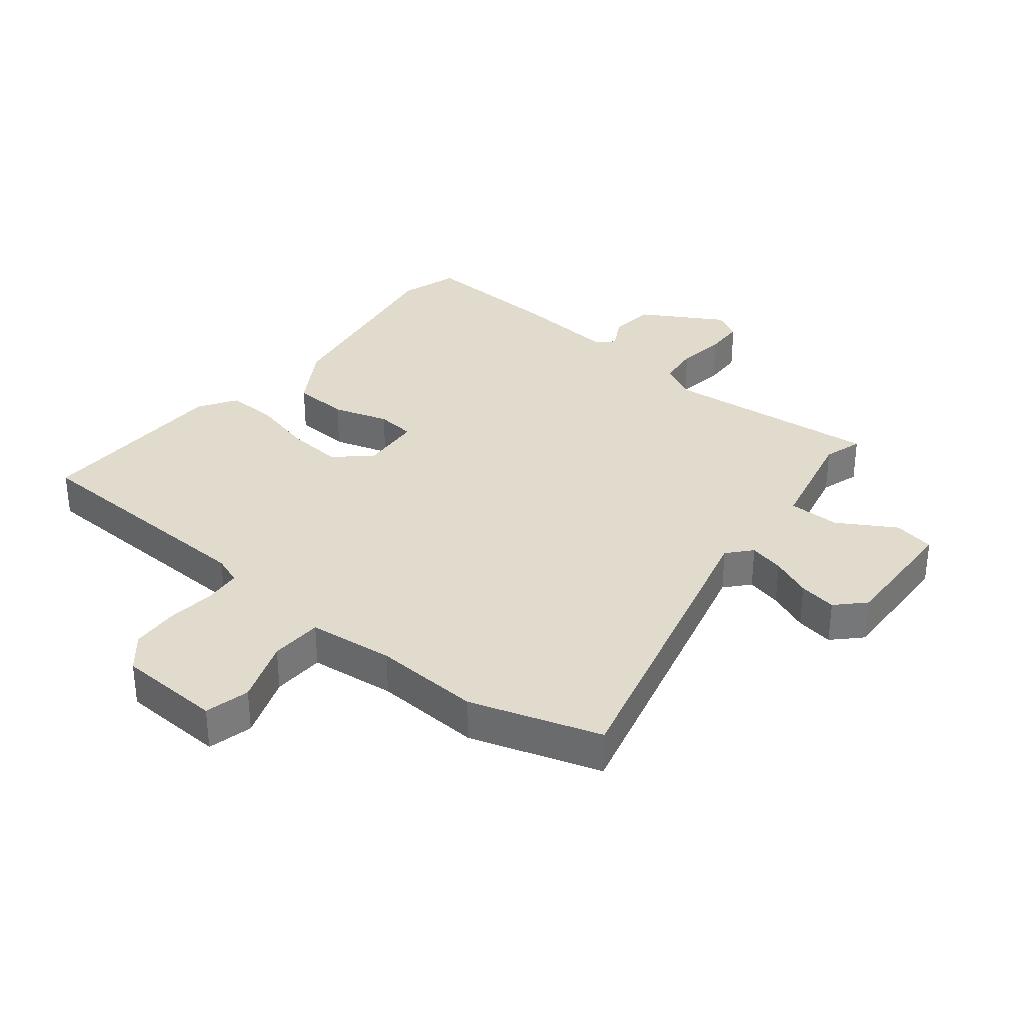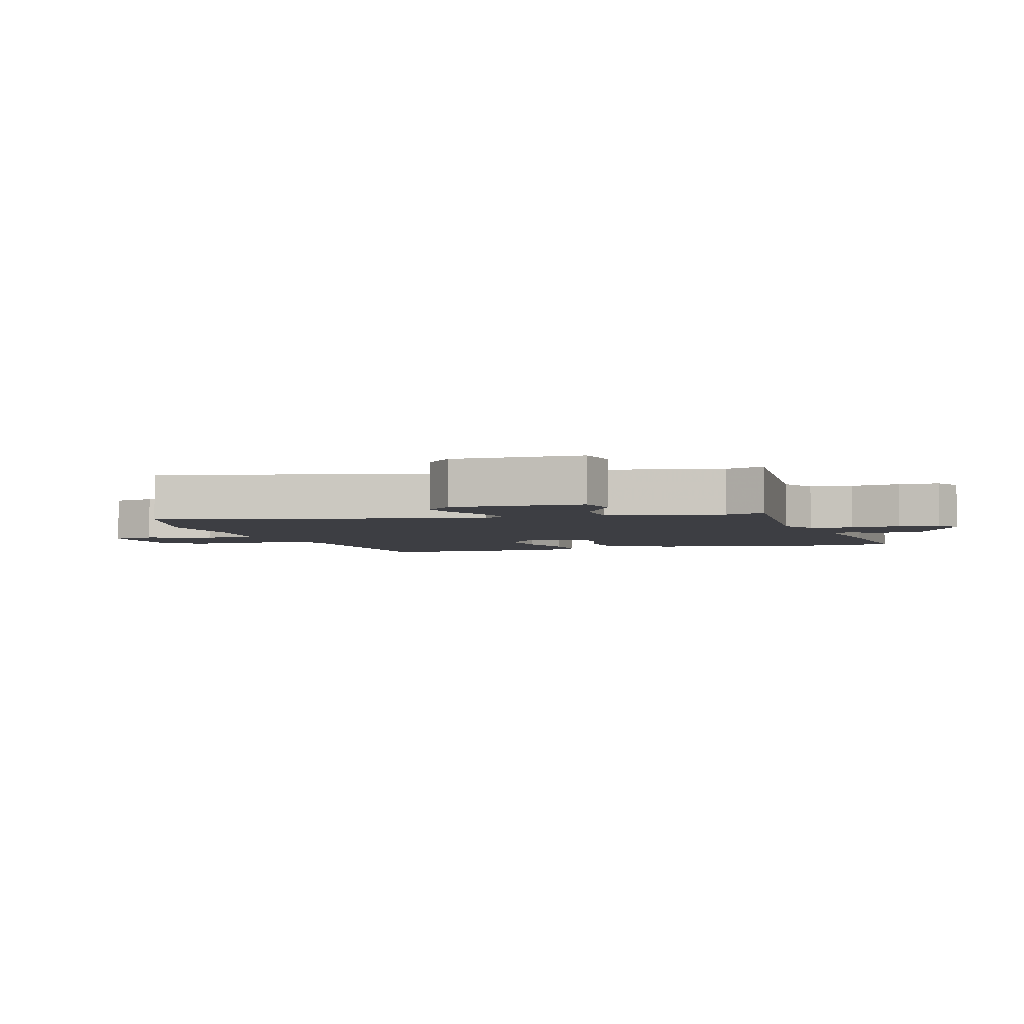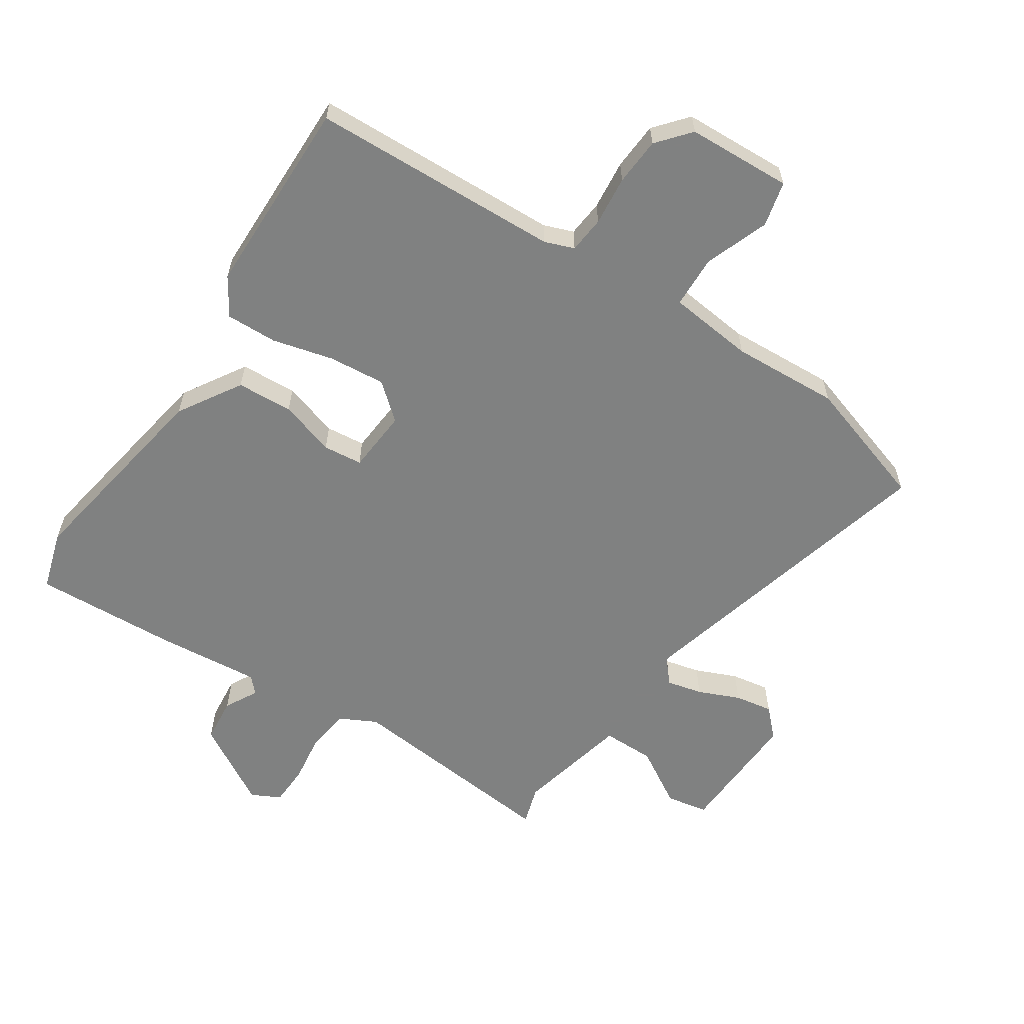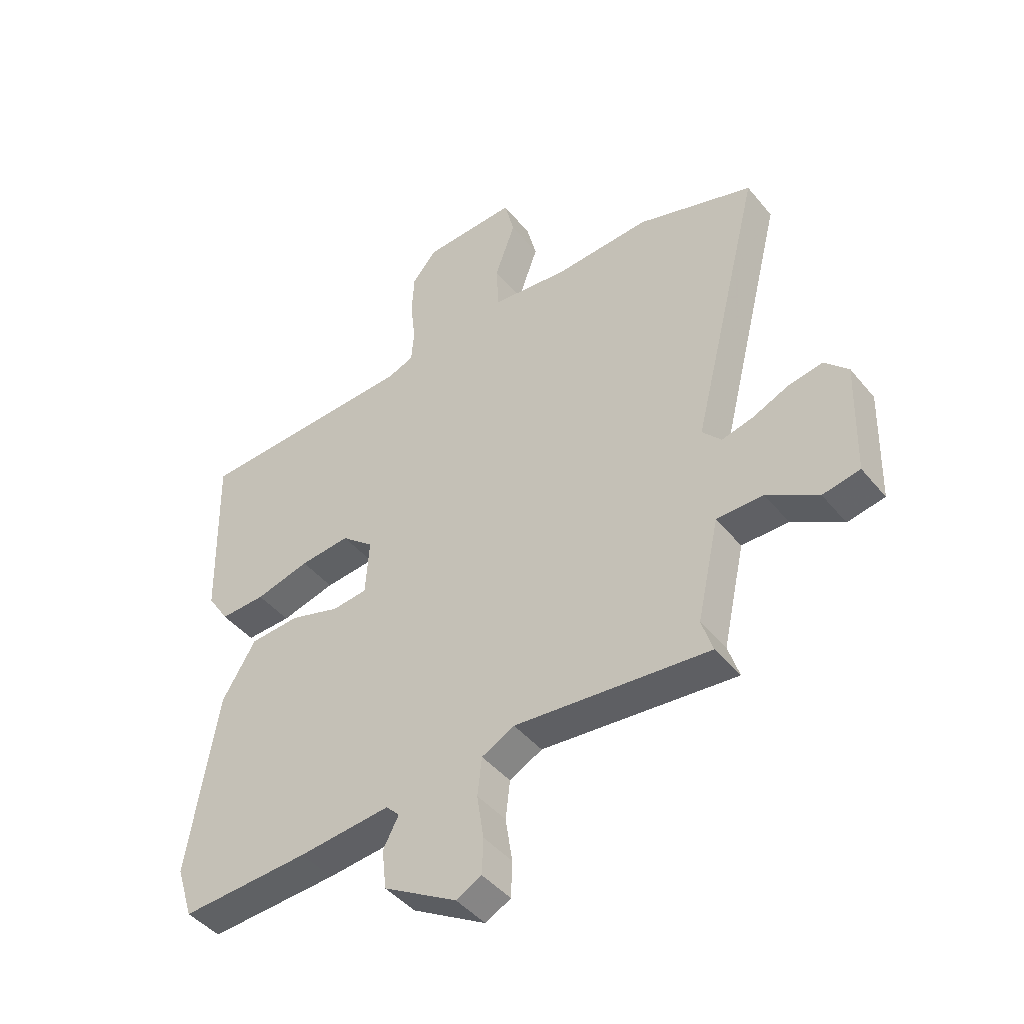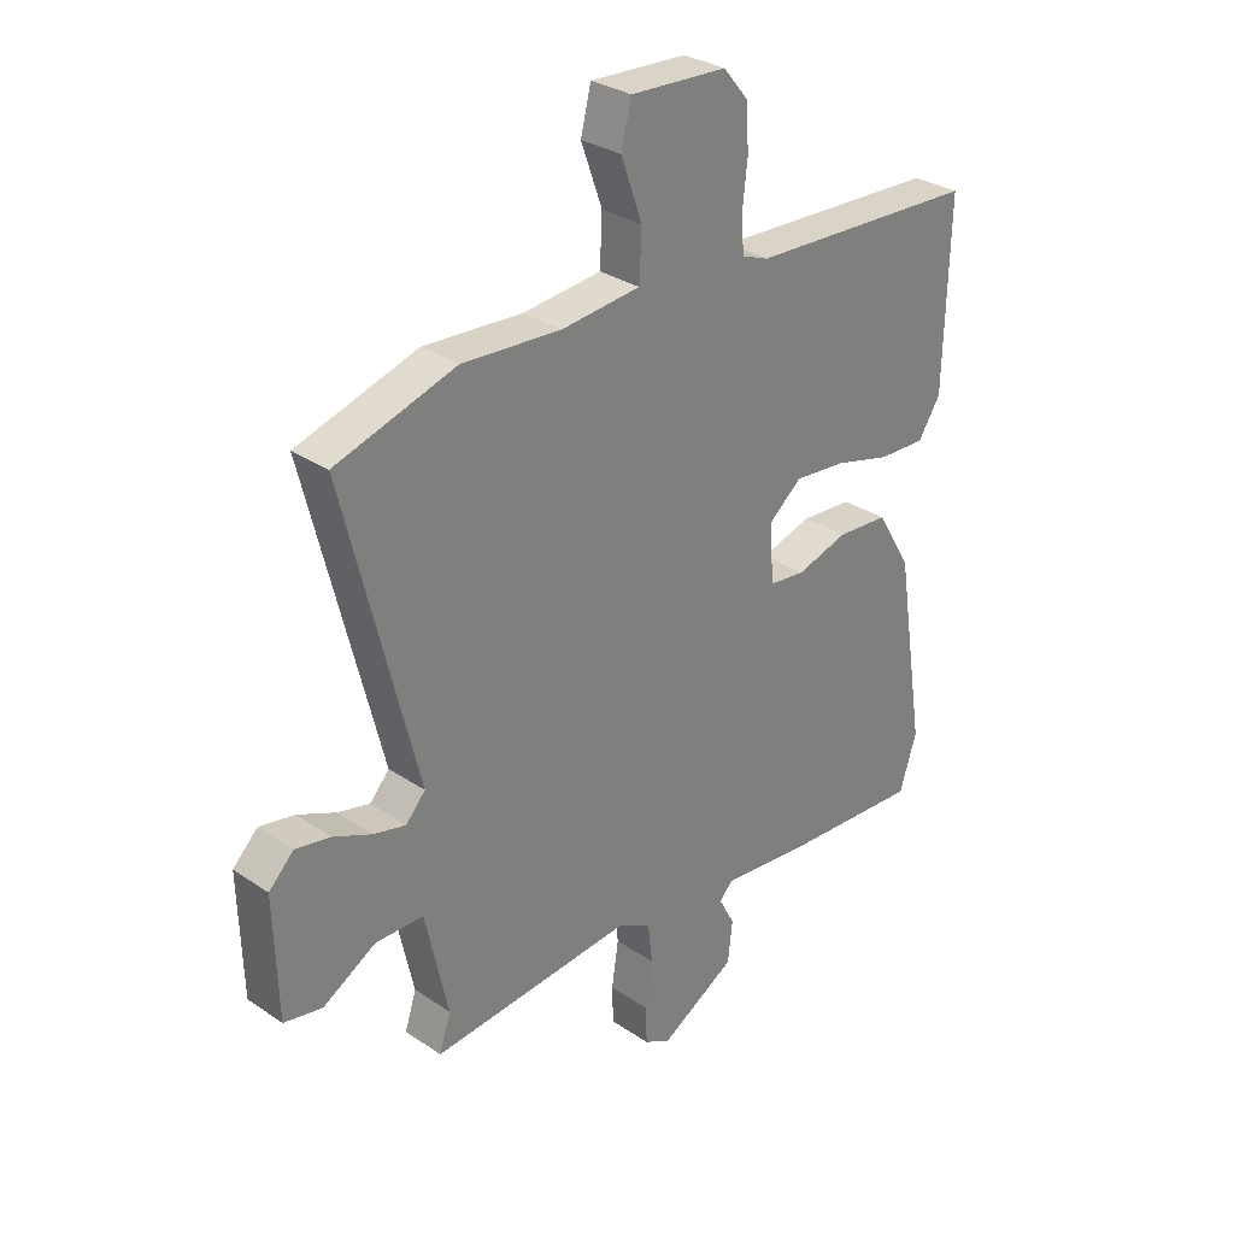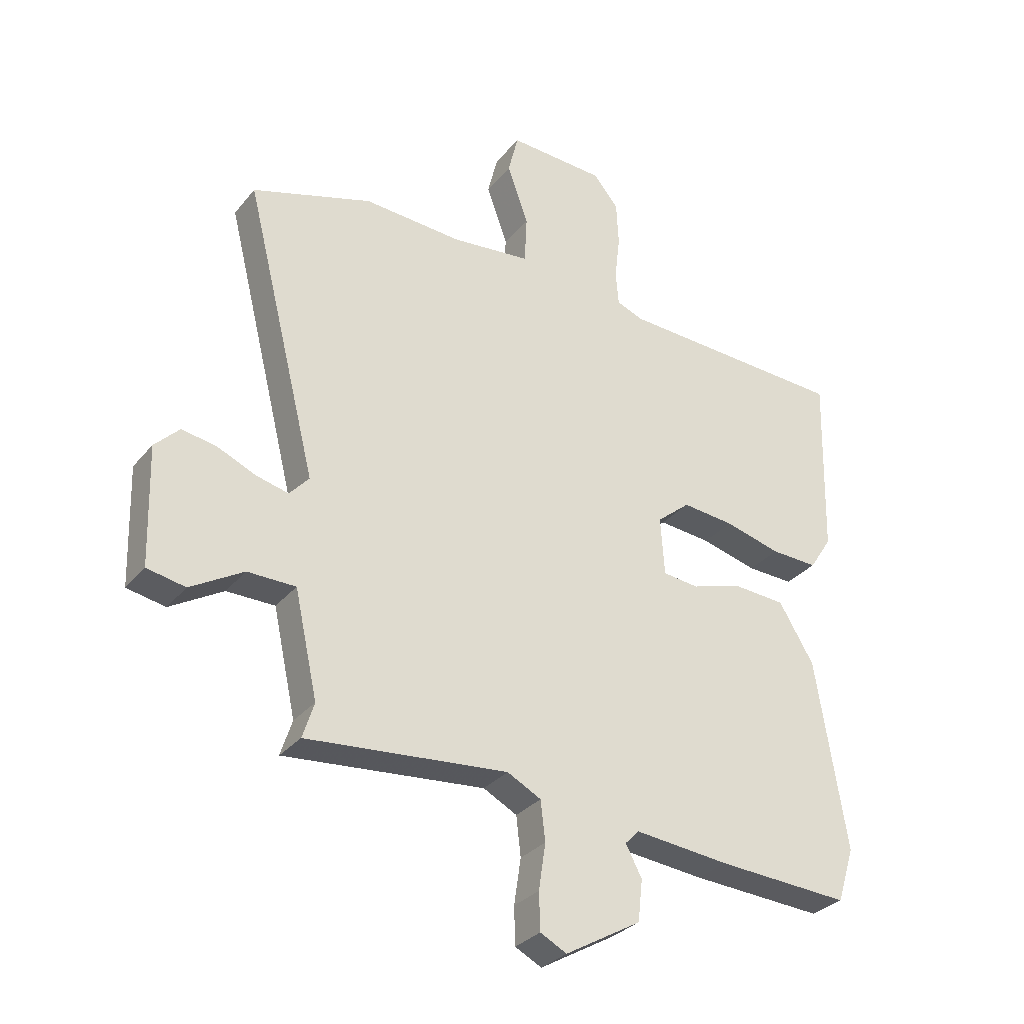
<metadata>
{"format":"obj","ext":"obj","renderer":"f3d","projection":"perspective","resolution":1024,"background":"white","views":[{"elev":33.3,"azim":38.4,"up":"+Y"},{"elev":-3.7,"azim":107.5,"up":"+Y"},{"elev":-60.3,"azim":-34.0,"up":"+Y"},{"elev":-44.3,"azim":36.4,"up":"+Z"},{"elev":30.4,"azim":134.4,"up":"+Z"},{"elev":-30.9,"azim":148.1,"up":"+Z"}]}
</metadata>
<code>
v 0.498 0.07 -0.489
v 0.147 0.07 -0.458
v 0.088 0.07 -0.489
v 0.08 0.07 -0.558
v 0.092 0.07 -0.638
v 0.09 0.07 -0.703
v 0.044 0.07 -0.727
v -0.088 0.07 -0.651
v -0.096 0.07 -0.579
v -0.068 0.07 -0.526
v -0.092 0.07 -0.501
v -0.258 0.07 -0.518
v -0.49 0.07 -0.532
v -0.52 0.07 -0.437
v -0.467 0.07 -0.106
v -0.406 0.07 -0.005
v -0.316 0.07 0.001
v -0.226 0.07 -0.026
v -0.163 0.07 -0.019
v -0.156 0.07 0.083
v -0.214 0.07 0.131
v -0.305 0.07 0.122
v -0.403 0.07 0.096
v -0.485 0.07 0.093
v -0.524 0.07 0.153
v -0.532 0.07 0.472
v -0.131 0.07 0.491
v -0.084 0.07 0.509
v -0.079 0.07 0.568
v -0.088 0.07 0.647
v -0.084 0.07 0.724
v -0.04 0.07 0.777
v 0.128 0.07 0.786
v 0.146 0.07 0.714
v 0.109 0.07 0.611
v 0.113 0.07 0.527
v 0.251 0.07 0.513
v 0.423 0.07 0.524
v 0.633 0.07 0.459
v 0.506 0.07 -0.051
v 0.54 0.07 -0.089
v 0.597 0.07 -0.075
v 0.663 0.07 -0.046
v 0.724 0.07 -0.035
v 0.767 0.07 -0.078
v 0.761 0.07 -0.285
v 0.694 0.07 -0.298
v 0.602 0.07 -0.244
v 0.518 0.07 -0.245
v 0.478 0.07 -0.427
v 0.498 0 -0.489
v 0.147 0 -0.458
v 0.088 0 -0.489
v 0.08 0 -0.558
v 0.092 0 -0.638
v 0.09 0 -0.703
v 0.044 0 -0.727
v -0.088 0 -0.651
v -0.096 0 -0.579
v -0.068 0 -0.526
v -0.092 0 -0.501
v -0.258 0 -0.518
v -0.49 0 -0.532
v -0.52 0 -0.437
v -0.467 0 -0.106
v -0.406 0 -0.005
v -0.316 0 0.001
v -0.226 0 -0.026
v -0.163 0 -0.019
v -0.156 0 0.083
v -0.214 0 0.131
v -0.305 0 0.122
v -0.403 0 0.096
v -0.485 0 0.093
v -0.524 0 0.153
v -0.532 0 0.472
v -0.131 0 0.491
v -0.084 0 0.509
v -0.079 0 0.568
v -0.088 0 0.647
v -0.084 0 0.724
v -0.04 0 0.777
v 0.128 0 0.786
v 0.146 0 0.714
v 0.109 0 0.611
v 0.113 0 0.527
v 0.251 0 0.513
v 0.423 0 0.524
v 0.633 0 0.459
v 0.506 0 -0.051
v 0.54 0 -0.089
v 0.597 0 -0.075
v 0.663 0 -0.046
v 0.724 0 -0.035
v 0.767 0 -0.078
v 0.761 0 -0.285
v 0.694 0 -0.298
v 0.602 0 -0.244
v 0.518 0 -0.245
v 0.478 0 -0.427
f 45 46 47 48
f 45 48 49
f 42 43 44 45
f 41 42 45 49
f 40 41 49 50
f 37 38 39 40
f 36 37 40 50
f 32 33 34 35
f 32 35 36
f 29 30 31 32
f 28 29 32 36
f 27 28 36 50
f 22 23 24 25
f 21 22 25 26
f 20 21 26 27
f 15 16 17 18
f 15 18 19
f 14 15 19
f 11 12 13 14
f 11 14 19
f 10 11 19 20
f 8 9 10
f 7 8 10
f 4 5 6 7
f 3 4 7 10
f 2 3 10 20
f 20 27 50
f 1 2 20 50
f 98 97 96 95
f 99 98 95
f 95 94 93 92
f 99 95 92 91
f 100 99 91 90
f 90 89 88 87
f 100 90 87 86
f 85 84 83 82
f 86 85 82
f 82 81 80 79
f 86 82 79 78
f 100 86 78 77
f 75 74 73 72
f 76 75 72 71
f 77 76 71 70
f 68 67 66 65
f 69 68 65
f 69 65 64
f 64 63 62 61
f 69 64 61
f 70 69 61 60
f 60 59 58
f 60 58 57
f 57 56 55 54
f 60 57 54 53
f 70 60 53 52
f 100 77 70
f 100 70 52 51
f 1 51 52 2
f 2 52 53 3
f 3 53 54 4
f 4 54 55 5
f 5 55 56 6
f 6 56 57 7
f 7 57 58 8
f 8 58 59 9
f 9 59 60 10
f 10 60 61 11
f 11 61 62 12
f 12 62 63 13
f 13 63 64 14
f 14 64 65 15
f 15 65 66 16
f 16 66 67 17
f 17 67 68 18
f 18 68 69 19
f 19 69 70 20
f 20 70 71 21
f 21 71 72 22
f 22 72 73 23
f 23 73 74 24
f 24 74 75 25
f 25 75 76 26
f 26 76 77 27
f 27 77 78 28
f 28 78 79 29
f 29 79 80 30
f 30 80 81 31
f 31 81 82 32
f 32 82 83 33
f 33 83 84 34
f 34 84 85 35
f 35 85 86 36
f 36 86 87 37
f 37 87 88 38
f 38 88 89 39
f 39 89 90 40
f 40 90 91 41
f 41 91 92 42
f 42 92 93 43
f 43 93 94 44
f 44 94 95 45
f 45 95 96 46
f 46 96 97 47
f 47 97 98 48
f 48 98 99 49
f 49 99 100 50
f 50 100 51 1

</code>
